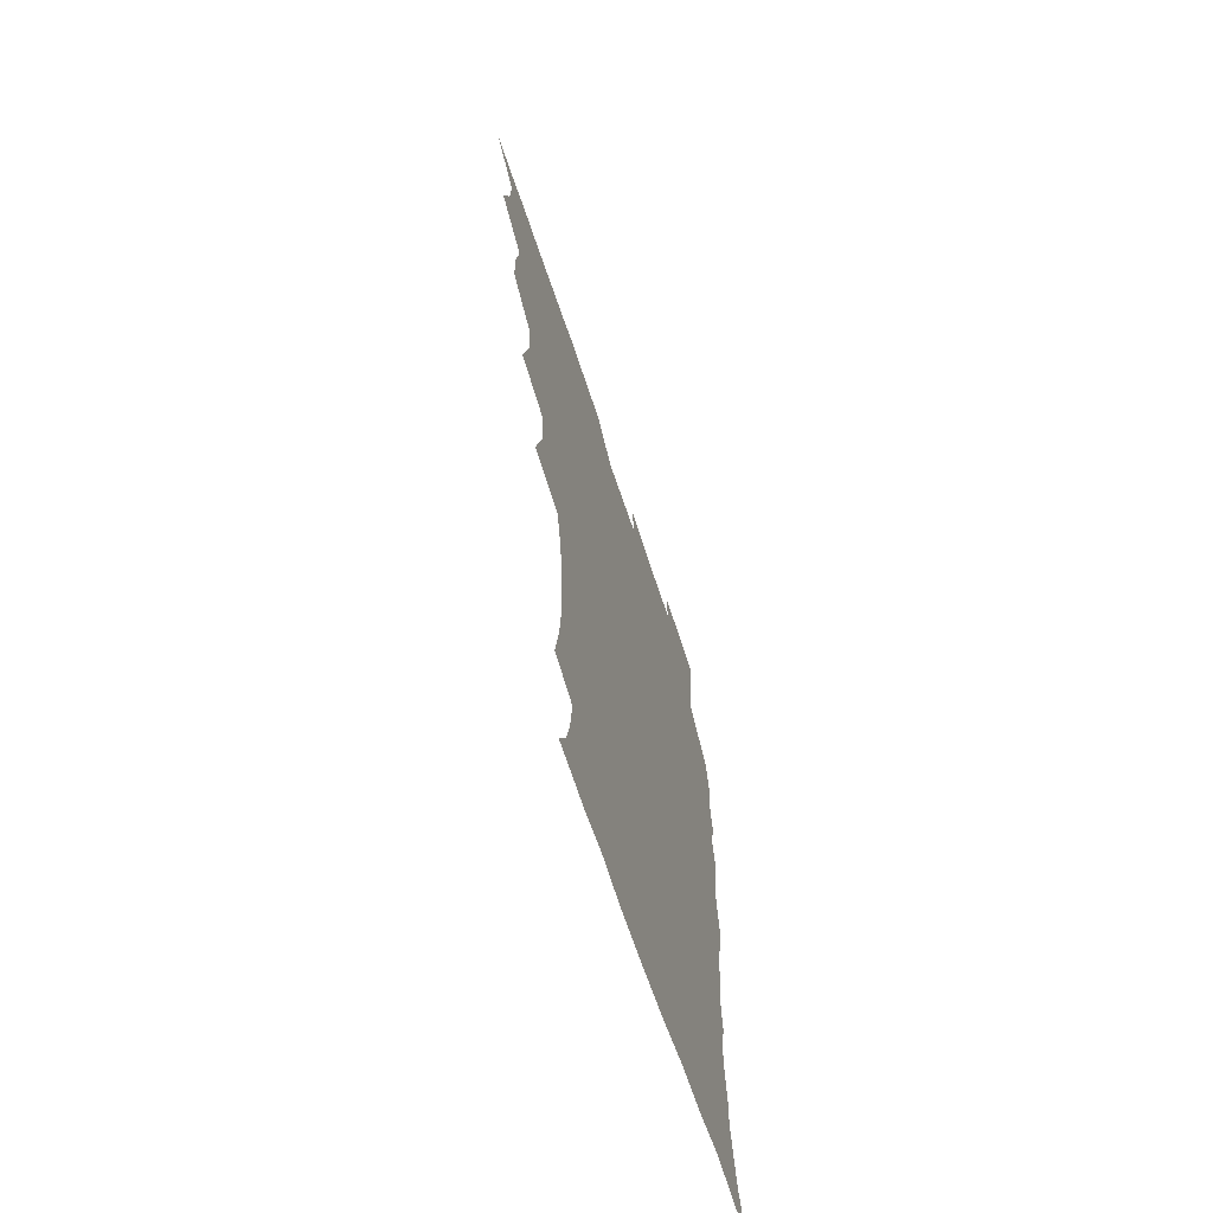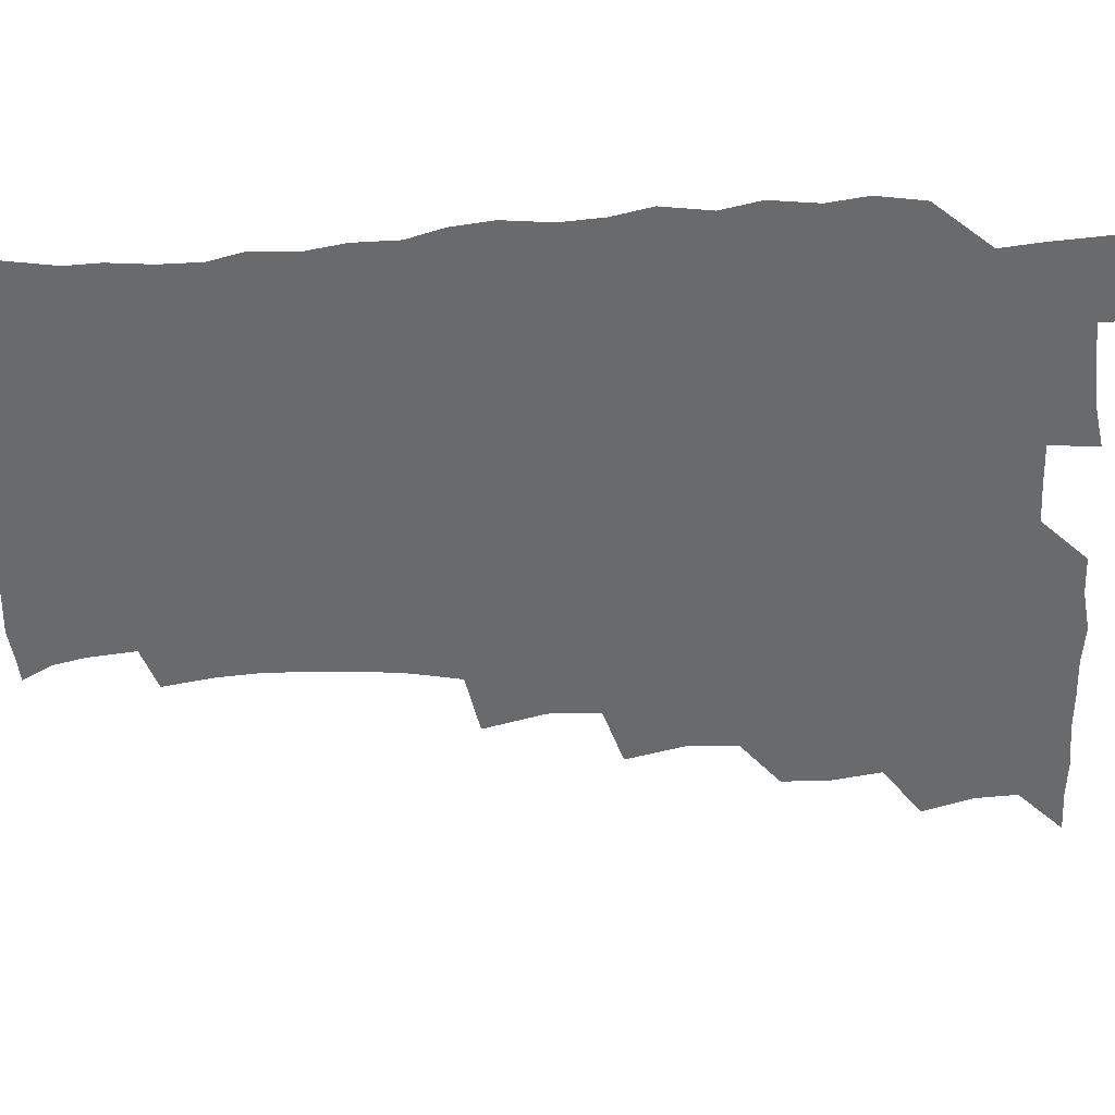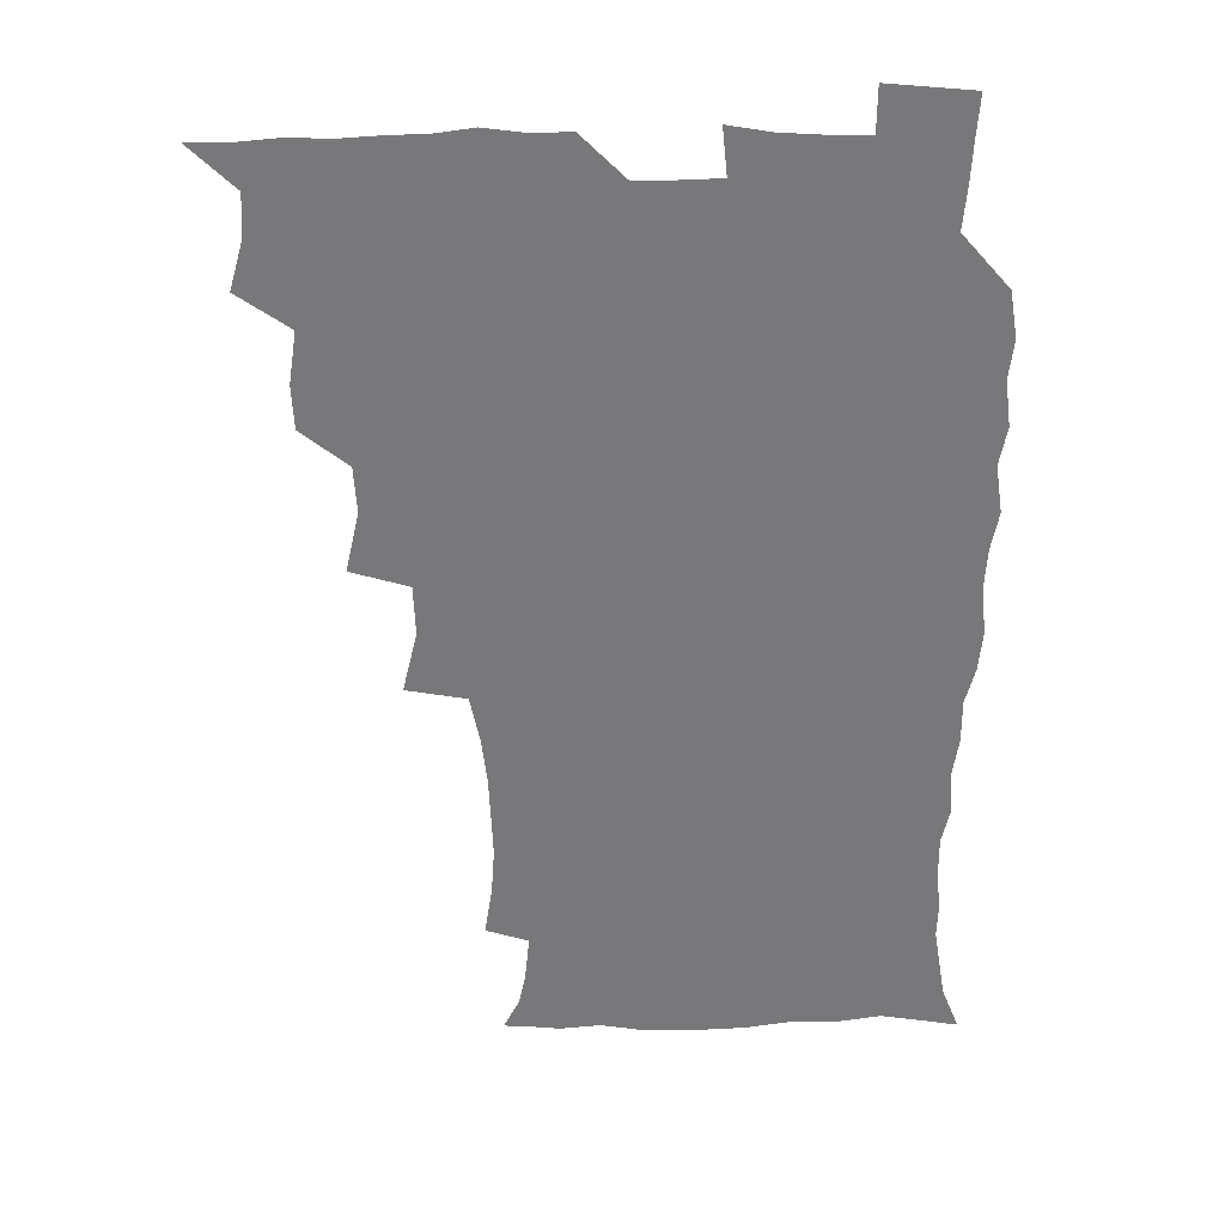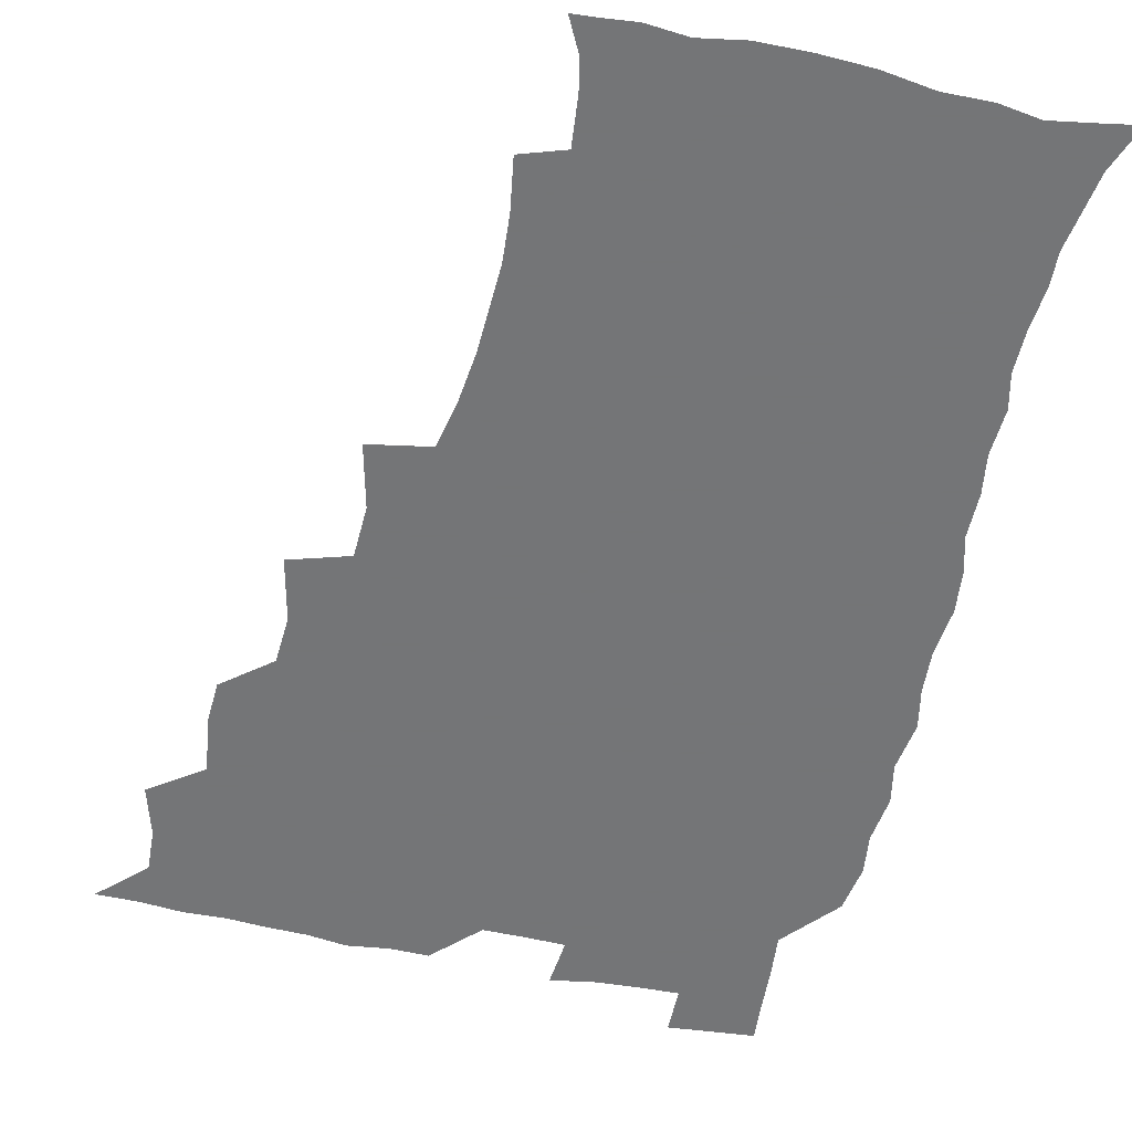
<metadata>
{"format":"obj","ext":"obj","renderer":"f3d","projection":"perspective","resolution":1024,"background":"white","views":[{"elev":-67.2,"azim":-71.5,"up":"+Y"},{"elev":-52.9,"azim":93.5,"up":"+Z"},{"elev":32.6,"azim":-1.4,"up":"+Y"},{"elev":-56.4,"azim":-12.7,"up":"+Z"}]}
</metadata>
<code>
v 465.8 525.1 0
v 476.5 475.5 0
v 481.7 493.6 0
v 482.5 509.2 0
v 481.4 525.1 0
v 493.7 426.6 0
v 492.9 442.7 0
v 495.8 462.1 0
v 497.9 479.2 0
v 498.8 494.5 0
v 498.2 509.4 0
v 496.4 526.5 0
v 507.1 373 0
v 512.1 395.6 0
v 511.1 412.7 0
v 513.4 432.7 0
v 511.5 447.6 0
v 510.6 462.3 0
v 514.4 480.5 0
v 514.2 494.9 0
v 513.2 509.7 0
v 511.9 526 0
v 523.8 325 0
v 529.3 347.8 0
v 528.6 366.6 0
v 528.5 384.9 0
v 529.5 403.2 0
v 528 417.8 0
v 528.9 435 0
v 529.1 450.7 0
v 529.4 466.1 0
v 529.1 480.8 0
v 528.7 495.3 0
v 527.8 510.2 0
v 526.5 526.9 0
v 549.1 218.6 0
v 552 237.4 0
v 553.1 254.3 0
v 552.5 269 0
v 551.8 285.8 0
v 549.8 303.1 0
v 546.2 321 0
v 544.9 338.6 0
v 544.5 355.5 0
v 545 373.8 0
v 543.8 388.9 0
v 543.8 405.2 0
v 544 421.1 0
v 544.8 437.2 0
v 544.7 452 0
v 545.7 467.2 0
v 544.6 481.2 0
v 543.4 495.8 0
v 542.6 510.4 0
v 541.1 527.3 0
v 554.9 172.6 0
v 560.7 184.1 0
v 563.2 195.6 0
v 565 213.4 0
v 567.1 233.6 0
v 566.2 247.7 0
v 566.7 264.4 0
v 565.1 278.2 0
v 565.3 297.6 0
v 562.5 311.4 0
v 561.3 328.6 0
v 559.4 343.4 0
v 560.1 361.2 0
v 559.5 376.9 0
v 559.8 393.3 0
v 559.3 408.1 0
v 560.6 424.7 0
v 559.6 438.4 0
v 560.7 454.1 0
v 559.9 467.7 0
v 559.2 481.6 0
v 558.5 495.7 0
v 556.8 511.8 0
v 555.1 529.2 0
v 564.5 171.9 0
v 572.6 187.6 0
v 576.9 205 0
v 579.8 224.4 0
v 580.3 240.7 0
v 580.4 256.6 0
v 579.2 270.3 0
v 578.9 286.9 0
v 578.3 303.4 0
v 576.8 317.9 0
v 576.4 334.9 0
v 575.6 350.2 0
v 573.9 363 0
v 573.8 379 0
v 574.4 395.3 0
v 575.3 412 0
v 574.6 425.5 0
v 574.3 439.4 0
v 574.7 454.3 0
v 573.9 467.9 0
v 573.9 481.7 0
v 572.9 495.8 0
v 571.2 512.2 0
v 570.5 527.2 0
v 575.8 170.7 0
v 587.5 193.7 0
v 592 213.6 0
v 592.6 228.5 0
v 592.9 244.3 0
v 592.6 259.6 0
v 592.2 274.5 0
v 591.6 289.8 0
v 590.8 305.6 0
v 591.1 323.4 0
v 589.8 336.8 0
v 588.7 350.7 0
v 588.9 366.9 0
v 588.2 381.5 0
v 588.7 395.4 0
v 588.8 411.4 0
v 588.3 425.2 0
v 588.4 439.7 0
v 588.8 454.5 0
v 588.4 468.2 0
v 588 482 0
v 587.1 496.7 0
v 585.7 512.2 0
v 584.5 527.5 0
v 591 172.1 0
v 602 197.2 0
v 604.9 216 0
v 605.9 232.5 0
v 605.7 246.4 0
v 605 260 0
v 604.8 276.3 0
v 604.5 292.8 0
v 604.1 307.4 0
v 604 324.8 0
v 603.2 338.2 0
v 603.1 353.6 0
v 602.5 367.3 0
v 601.5 378.3 0
v 602.1 395.7 0
v 602.8 412.5 0
v 602.5 426.1 0
v 603.1 441.5 0
v 602.7 454.7 0
v 602.5 468.4 0
v 602.2 482.3 0
v 602.2 496.1 0
v 600.7 511.5 0
v 607.4 169.2 0
v 615.8 197.4 0
v 618 217.4 0
v 618.5 232.7 0
v 618.5 248.5 0
v 618.2 262.8 0
v 618.1 279.3 0
v 617.5 292.2 0
v 617.1 309.7 0
v 617.2 324.7 0
v 616.7 339.1 0
v 616.6 354 0
v 616.7 369.6 0
v 616.7 383.2 0
v 616.4 397.6 0
v 616.6 413.1 0
v 616.4 426.3 0
v 616.7 441.3 0
v 616.9 455.1 0
v 617.2 468.7 0
v 617 482.2 0
v 616.4 496.7 0
v 615.6 511.5 0
v 626 168.9 0
v 630.2 196.1 0
v 631.1 215.5 0
v 631.3 233.5 0
v 631.3 248.9 0
v 631.3 263.9 0
v 630.9 279.3 0
v 630.9 293.9 0
v 630.5 307.1 0
v 630.1 325.5 0
v 630.2 337.4 0
v 630 354.1 0
v 630.1 368.6 0
v 630.1 383.7 0
v 630.2 397.6 0
v 630.1 412.7 0
v 630.3 427.1 0
v 630.5 441.1 0
v 630.7 455 0
v 630.8 468.8 0
v 631 482.3 0
v 631.1 496.3 0
v 630.4 512 0
v 628.7 529.3 0
v 645 169.6 0
v 645 198 0
v 644.6 217.3 0
v 644.5 232.1 0
v 644.3 247.6 0
v 644.2 263.7 0
v 643.7 279.2 0
v 643.6 296.4 0
v 643.7 308.6 0
v 643.1 325.4 0
v 643.5 339.2 0
v 643.5 353.3 0
v 643.6 368.3 0
v 643.7 383 0
v 643.8 397.4 0
v 643.8 412 0
v 644.1 426.8 0
v 644.2 440.9 0
v 644.6 454.5 0
v 644.9 468.4 0
v 645.2 482.3 0
v 645.4 496.4 0
v 645.5 510.9 0
v 644.7 526.7 0
v 664 172.4 0
v 659.7 197.4 0
v 658.2 215.3 0
v 657.3 232.2 0
v 658.1 244.9 0
v 656.7 263.5 0
v 657.7 275.9 0
v 656.5 294.1 0
v 656.4 309.3 0
v 656.5 323.9 0
v 656.4 339.3 0
v 656.6 353.3 0
v 657.7 366.4 0
v 657.8 381.1 0
v 657.7 396 0
v 658 409.9 0
v 657.5 426.8 0
v 657.6 441 0
v 658.3 454.8 0
v 658.7 468.7 0
v 659.3 482.3 0
v 659.7 496.2 0
v 660 510.6 0
v 659.8 525.7 0
v 681.3 172.1 0
v 674.4 196.2 0
v 672.5 212.6 0
v 671.7 227.9 0
v 670.8 244.5 0
v 670.2 260.4 0
v 670.3 275.3 0
v 669.1 292.9 0
v 669.6 307 0
v 671.2 319.7 0
v 670.4 336.1 0
v 671.6 349.3 0
v 671 365.7 0
v 671 380.8 0
v 671.3 395.3 0
v 671 410.8 0
v 672.4 424.2 0
v 673.2 438.1 0
v 672.5 453.6 0
v 672.7 467.9 0
v 673.6 481.7 0
v 674 496 0
v 674.6 510.6 0
v 675 525.3 0
v 675.2 542.1 0
v 696.2 174.4 0
v 688.5 194.9 0
v 686.4 210 0
v 684.6 226.4 0
v 684.5 240.7 0
v 683.1 257.9 0
v 682.8 273.8 0
v 682.9 288.8 0
v 684.2 302 0
v 683.5 319.2 0
v 684.5 333 0
v 684.3 348.7 0
v 684.9 363 0
v 685.1 378 0
v 686.3 392 0
v 686.4 407.2 0
v 687.7 421 0
v 686.7 437.5 0
v 687.9 451.2 0
v 687.5 466.4 0
v 687.2 481.6 0
v 688.1 495.4 0
v 689.3 509.7 0
v 690.1 524.8 0
v 690.5 540.7 0
v 711.4 171.8 0
v 703.4 191.3 0
v 700.1 206.9 0
v 699.3 220.8 0
v 697.5 237.1 0
v 697.2 251.9 0
v 696.9 267.5 0
v 697.4 282.4 0
v 697.3 298.1 0
v 697.2 314.1 0
v 699.3 327.4 0
v 700.4 342.2 0
v 698.9 359.1 0
v 702.1 371.7 0
v 701.7 387.6 0
v 700.5 404.2 0
v 702.4 418 0
v 701.8 434.1 0
v 702.6 448.7 0
v 702.5 463.9 0
v 701.7 479.4 0
v 703.2 493.3 0
v 704.6 508.7 0
v 705.4 524.1 0
v 706.5 539.3 0
v 725.3 169.4 0
v 718.7 186 0
v 716.6 199.1 0
v 714.2 213.4 0
v 714.6 226.1 0
v 713 241.7 0
v 712.9 256.6 0
v 715.8 269.2 0
v 714.8 286.1 0
v 716.9 300.4 0
v 716.9 316.7 0
v 720.4 330.1 0
v 722 345.2 0
v 720.1 362.8 0
v 721 378.1 0
v 723.8 392.5 0
v 721.2 410.3 0
v 723.9 424.7 0
v 721.7 441.8 0
v 723.5 456.3 0
v 720.6 473.4 0
f 4 5 1
f 8 9 2
f 2 9 3
f 9 10 3
f 3 10 4
f 10 11 4
f 4 11 5
f 11 12 5
f 15 16 6
f 6 16 7
f 16 17 7
f 7 17 8
f 17 18 8
f 8 18 9
f 18 19 9
f 9 19 10
f 19 20 10
f 10 20 11
f 20 21 11
f 11 21 12
f 21 22 12
f 25 26 13
f 13 26 14
f 26 27 14
f 14 27 15
f 27 28 15
f 15 28 16
f 28 29 16
f 16 29 17
f 29 30 17
f 17 30 18
f 30 31 18
f 18 31 19
f 31 32 19
f 19 32 20
f 32 33 20
f 20 33 21
f 33 34 21
f 21 34 22
f 34 35 22
f 42 43 23
f 23 43 24
f 43 44 24
f 24 44 25
f 44 45 25
f 25 45 26
f 45 46 26
f 26 46 27
f 46 47 27
f 27 47 28
f 47 48 28
f 28 48 29
f 48 49 29
f 29 49 30
f 49 50 30
f 30 50 31
f 50 51 31
f 31 51 32
f 51 52 32
f 32 52 33
f 52 53 33
f 33 53 34
f 53 54 34
f 34 54 35
f 54 55 35
f 59 60 36
f 36 60 37
f 60 61 37
f 37 61 38
f 61 62 38
f 38 62 39
f 62 63 39
f 39 63 40
f 63 64 40
f 40 64 41
f 64 65 41
f 41 65 42
f 65 66 42
f 42 66 43
f 66 67 43
f 43 67 44
f 67 68 44
f 44 68 45
f 68 69 45
f 45 69 46
f 69 70 46
f 46 70 47
f 70 71 47
f 47 71 48
f 71 72 48
f 48 72 49
f 72 73 49
f 49 73 50
f 73 74 50
f 50 74 51
f 74 75 51
f 51 75 52
f 75 76 52
f 52 76 53
f 76 77 53
f 53 77 54
f 77 78 54
f 54 78 55
f 78 79 55
f 56 80 57
f 80 81 57
f 57 81 58
f 81 82 58
f 58 82 59
f 82 83 59
f 59 83 60
f 83 84 60
f 60 84 61
f 84 85 61
f 61 85 62
f 85 86 62
f 62 86 63
f 86 87 63
f 63 87 64
f 87 88 64
f 64 88 65
f 88 89 65
f 65 89 66
f 89 90 66
f 66 90 67
f 90 91 67
f 67 91 68
f 91 92 68
f 68 92 69
f 92 93 69
f 69 93 70
f 93 94 70
f 70 94 71
f 94 95 71
f 71 95 72
f 95 96 72
f 72 96 73
f 96 97 73
f 73 97 74
f 97 98 74
f 74 98 75
f 98 99 75
f 75 99 76
f 99 100 76
f 76 100 77
f 100 101 77
f 77 101 78
f 101 102 78
f 78 102 79
f 102 103 79
f 80 104 81
f 104 105 81
f 81 105 82
f 105 106 82
f 82 106 83
f 106 107 83
f 83 107 84
f 107 108 84
f 84 108 85
f 108 109 85
f 85 109 86
f 109 110 86
f 86 110 87
f 110 111 87
f 87 111 88
f 111 112 88
f 88 112 89
f 112 113 89
f 89 113 90
f 113 114 90
f 90 114 91
f 114 115 91
f 91 115 92
f 115 116 92
f 92 116 93
f 116 117 93
f 93 117 94
f 117 118 94
f 94 118 95
f 118 119 95
f 95 119 96
f 119 120 96
f 96 120 97
f 120 121 97
f 97 121 98
f 121 122 98
f 98 122 99
f 122 123 99
f 99 123 100
f 123 124 100
f 100 124 101
f 124 125 101
f 101 125 102
f 125 126 102
f 102 126 103
f 126 127 103
f 104 128 105
f 128 129 105
f 105 129 106
f 129 130 106
f 106 130 107
f 130 131 107
f 107 131 108
f 131 132 108
f 108 132 109
f 132 133 109
f 109 133 110
f 133 134 110
f 110 134 111
f 134 135 111
f 111 135 112
f 135 136 112
f 112 136 113
f 136 137 113
f 113 137 114
f 137 138 114
f 114 138 115
f 138 139 115
f 115 139 116
f 139 140 116
f 116 140 117
f 140 141 117
f 117 141 118
f 141 142 118
f 118 142 119
f 142 143 119
f 119 143 120
f 143 144 120
f 120 144 121
f 144 145 121
f 121 145 122
f 145 146 122
f 122 146 123
f 146 147 123
f 123 147 124
f 147 148 124
f 124 148 125
f 148 149 125
f 125 149 126
f 149 150 126
f 126 150 127
f 128 151 129
f 151 152 129
f 129 152 130
f 152 153 130
f 130 153 131
f 153 154 131
f 131 154 132
f 154 155 132
f 132 155 133
f 155 156 133
f 133 156 134
f 156 157 134
f 134 157 135
f 157 158 135
f 135 158 136
f 158 159 136
f 136 159 137
f 159 160 137
f 137 160 138
f 160 161 138
f 138 161 139
f 161 162 139
f 139 162 140
f 162 163 140
f 140 163 141
f 163 164 141
f 141 164 142
f 164 165 142
f 142 165 143
f 165 166 143
f 143 166 144
f 166 167 144
f 144 167 145
f 167 168 145
f 145 168 146
f 168 169 146
f 146 169 147
f 169 170 147
f 147 170 148
f 170 171 148
f 148 171 149
f 171 172 149
f 149 172 150
f 172 173 150
f 151 174 152
f 174 175 152
f 152 175 153
f 175 176 153
f 153 176 154
f 176 177 154
f 154 177 155
f 177 178 155
f 155 178 156
f 178 179 156
f 156 179 157
f 179 180 157
f 157 180 158
f 180 181 158
f 158 181 159
f 181 182 159
f 159 182 160
f 182 183 160
f 160 183 161
f 183 184 161
f 161 184 162
f 184 185 162
f 162 185 163
f 185 186 163
f 163 186 164
f 186 187 164
f 164 187 165
f 187 188 165
f 165 188 166
f 188 189 166
f 166 189 167
f 189 190 167
f 167 190 168
f 190 191 168
f 168 191 169
f 191 192 169
f 169 192 170
f 192 193 170
f 170 193 171
f 193 194 171
f 171 194 172
f 194 195 172
f 172 195 173
f 195 196 173
f 174 198 175
f 198 199 175
f 175 199 176
f 199 200 176
f 176 200 177
f 200 201 177
f 177 201 178
f 201 202 178
f 178 202 179
f 202 203 179
f 179 203 180
f 203 204 180
f 180 204 181
f 204 205 181
f 181 205 182
f 205 206 182
f 182 206 183
f 206 207 183
f 183 207 184
f 207 208 184
f 184 208 185
f 208 209 185
f 185 209 186
f 209 210 186
f 186 210 187
f 210 211 187
f 187 211 188
f 211 212 188
f 188 212 189
f 212 213 189
f 189 213 190
f 213 214 190
f 190 214 191
f 214 215 191
f 191 215 192
f 215 216 192
f 192 216 193
f 216 217 193
f 193 217 194
f 217 218 194
f 194 218 195
f 218 219 195
f 195 219 196
f 219 220 196
f 196 220 197
f 220 221 197
f 198 222 199
f 222 223 199
f 199 223 200
f 223 224 200
f 200 224 201
f 224 225 201
f 201 225 202
f 225 226 202
f 202 226 203
f 226 227 203
f 203 227 204
f 227 228 204
f 204 228 205
f 228 229 205
f 205 229 206
f 229 230 206
f 206 230 207
f 230 231 207
f 207 231 208
f 231 232 208
f 208 232 209
f 232 233 209
f 209 233 210
f 233 234 210
f 210 234 211
f 234 235 211
f 211 235 212
f 235 236 212
f 212 236 213
f 236 237 213
f 213 237 214
f 237 238 214
f 214 238 215
f 238 239 215
f 215 239 216
f 239 240 216
f 216 240 217
f 240 241 217
f 217 241 218
f 241 242 218
f 218 242 219
f 242 243 219
f 219 243 220
f 243 244 220
f 220 244 221
f 244 245 221
f 222 246 223
f 246 247 223
f 223 247 224
f 247 248 224
f 224 248 225
f 248 249 225
f 225 249 226
f 249 250 226
f 226 250 227
f 250 251 227
f 227 251 228
f 251 252 228
f 228 252 229
f 252 253 229
f 229 253 230
f 253 254 230
f 230 254 231
f 254 255 231
f 231 255 232
f 255 256 232
f 232 256 233
f 256 257 233
f 233 257 234
f 257 258 234
f 234 258 235
f 258 259 235
f 235 259 236
f 259 260 236
f 236 260 237
f 260 261 237
f 237 261 238
f 261 262 238
f 238 262 239
f 262 263 239
f 239 263 240
f 263 264 240
f 240 264 241
f 264 265 241
f 241 265 242
f 265 266 242
f 242 266 243
f 266 267 243
f 243 267 244
f 267 268 244
f 244 268 245
f 268 269 245
f 246 271 247
f 271 272 247
f 247 272 248
f 272 273 248
f 248 273 249
f 273 274 249
f 249 274 250
f 274 275 250
f 250 275 251
f 275 276 251
f 251 276 252
f 276 277 252
f 252 277 253
f 277 278 253
f 253 278 254
f 278 279 254
f 254 279 255
f 279 280 255
f 255 280 256
f 280 281 256
f 256 281 257
f 281 282 257
f 257 282 258
f 282 283 258
f 258 283 259
f 283 284 259
f 259 284 260
f 284 285 260
f 260 285 261
f 285 286 261
f 261 286 262
f 286 287 262
f 262 287 263
f 287 288 263
f 263 288 264
f 288 289 264
f 264 289 265
f 289 290 265
f 265 290 266
f 290 291 266
f 266 291 267
f 291 292 267
f 267 292 268
f 292 293 268
f 268 293 269
f 293 294 269
f 269 294 270
f 294 295 270
f 271 296 272
f 296 297 272
f 272 297 273
f 297 298 273
f 273 298 274
f 298 299 274
f 274 299 275
f 299 300 275
f 275 300 276
f 300 301 276
f 276 301 277
f 301 302 277
f 277 302 278
f 302 303 278
f 278 303 279
f 303 304 279
f 279 304 280
f 304 305 280
f 280 305 281
f 305 306 281
f 281 306 282
f 306 307 282
f 282 307 283
f 307 308 283
f 283 308 284
f 308 309 284
f 284 309 285
f 309 310 285
f 285 310 286
f 310 311 286
f 286 311 287
f 311 312 287
f 287 312 288
f 312 313 288
f 288 313 289
f 313 314 289
f 289 314 290
f 314 315 290
f 290 315 291
f 315 316 291
f 291 316 292
f 316 317 292
f 292 317 293
f 317 318 293
f 293 318 294
f 318 319 294
f 294 319 295
f 319 320 295
f 296 321 297
f 321 322 297
f 297 322 298
f 322 323 298
f 298 323 299
f 323 324 299
f 299 324 300
f 324 325 300
f 300 325 301
f 325 326 301
f 301 326 302
f 326 327 302
f 302 327 303
f 327 328 303
f 303 328 304
f 328 329 304
f 304 329 305
f 329 330 305
f 305 330 306
f 330 331 306
f 306 331 307
f 331 332 307
f 307 332 308
f 332 333 308
f 308 333 309
f 333 334 309
f 309 334 310
f 334 335 310
f 310 335 311
f 335 336 311
f 311 336 312
f 336 337 312
f 312 337 313
f 337 338 313
f 313 338 314
f 338 339 314
f 314 339 315
f 339 340 315
f 315 340 316
f 340 341 316
f 316 341 317

</code>
